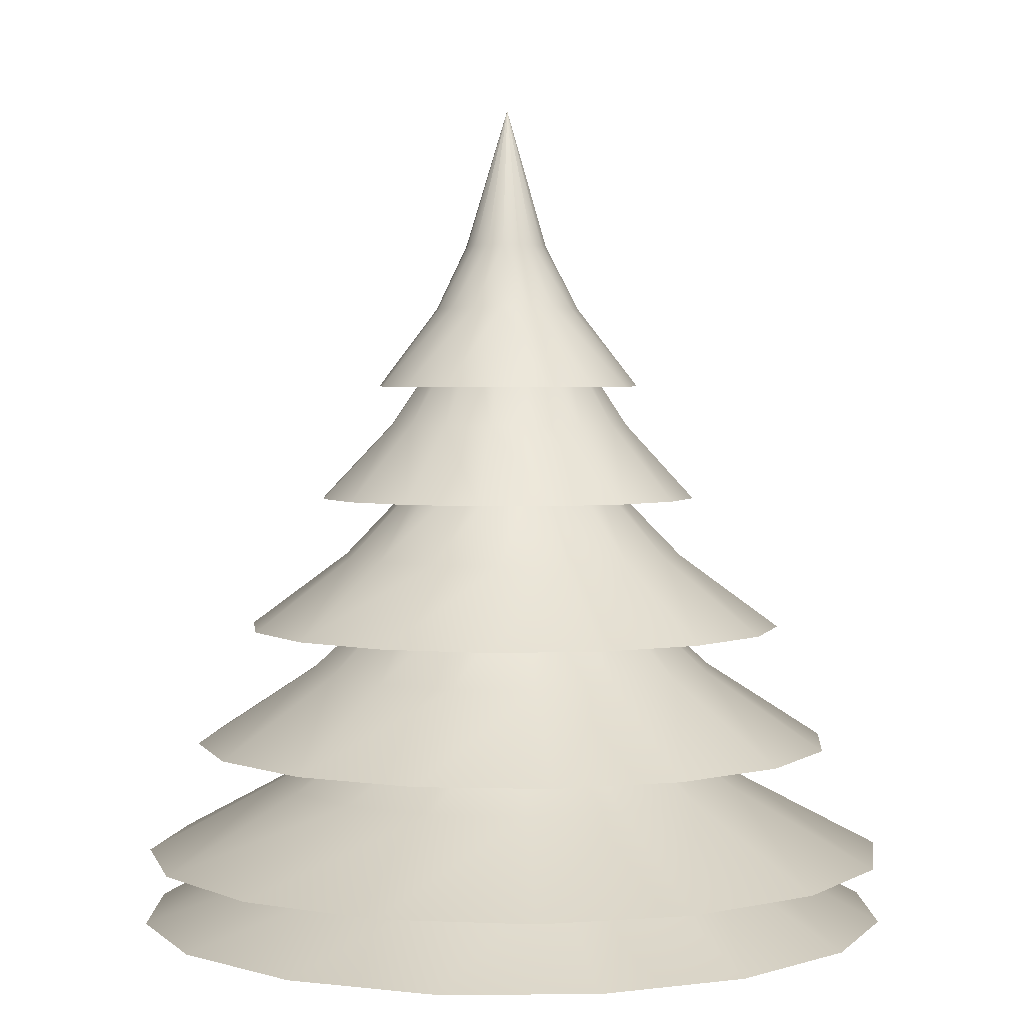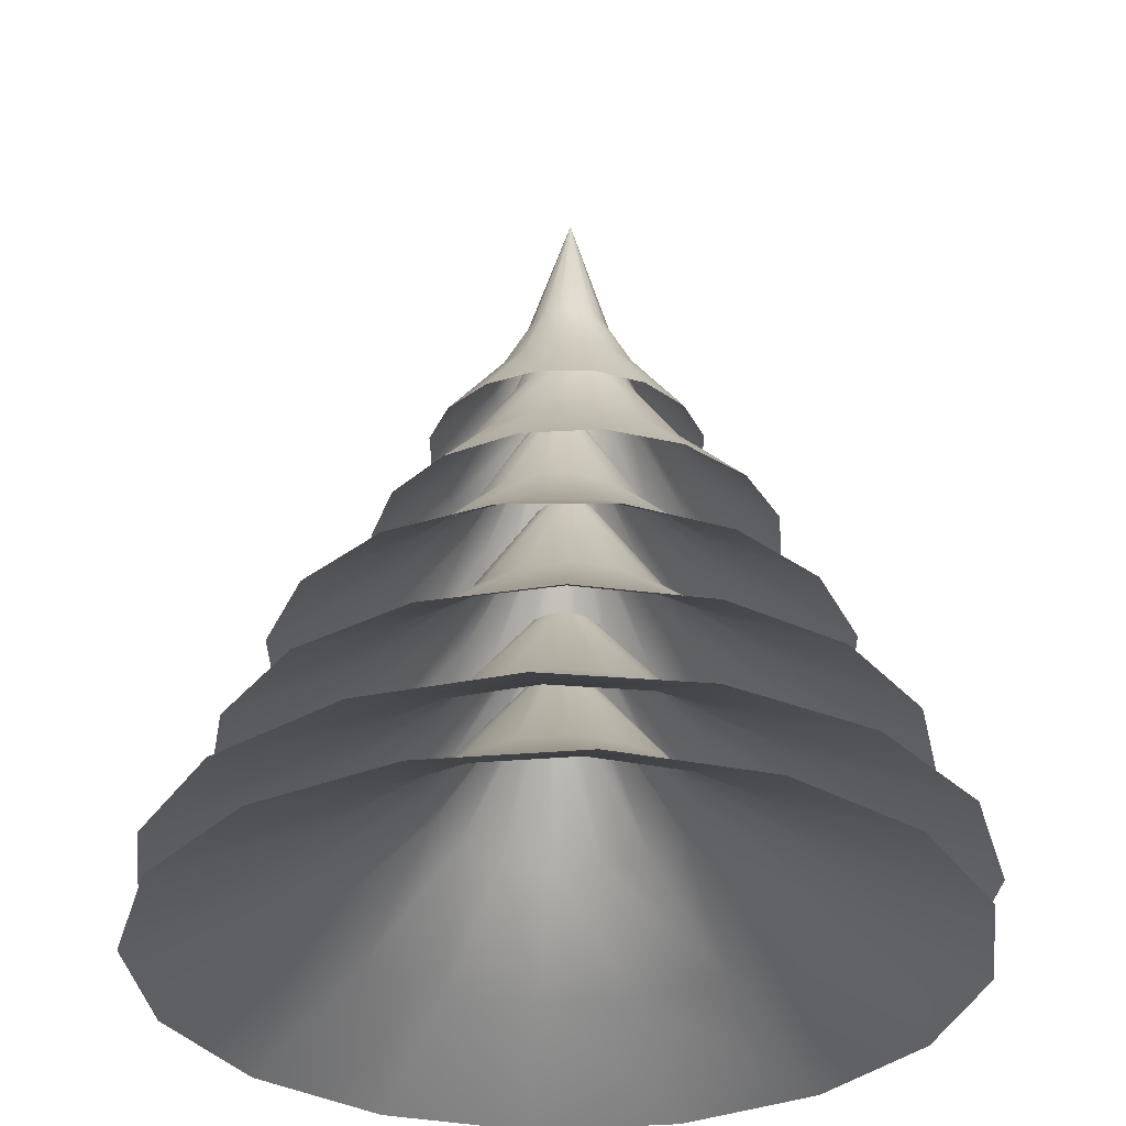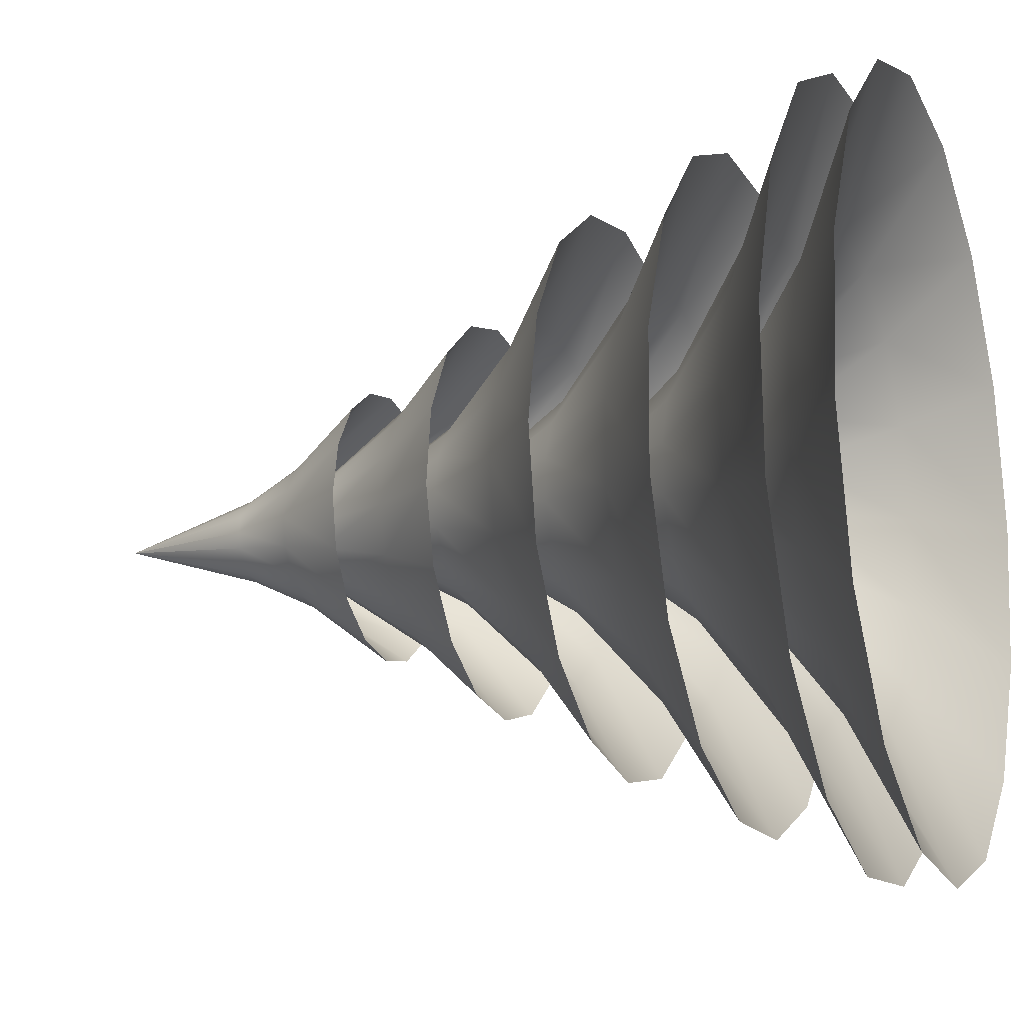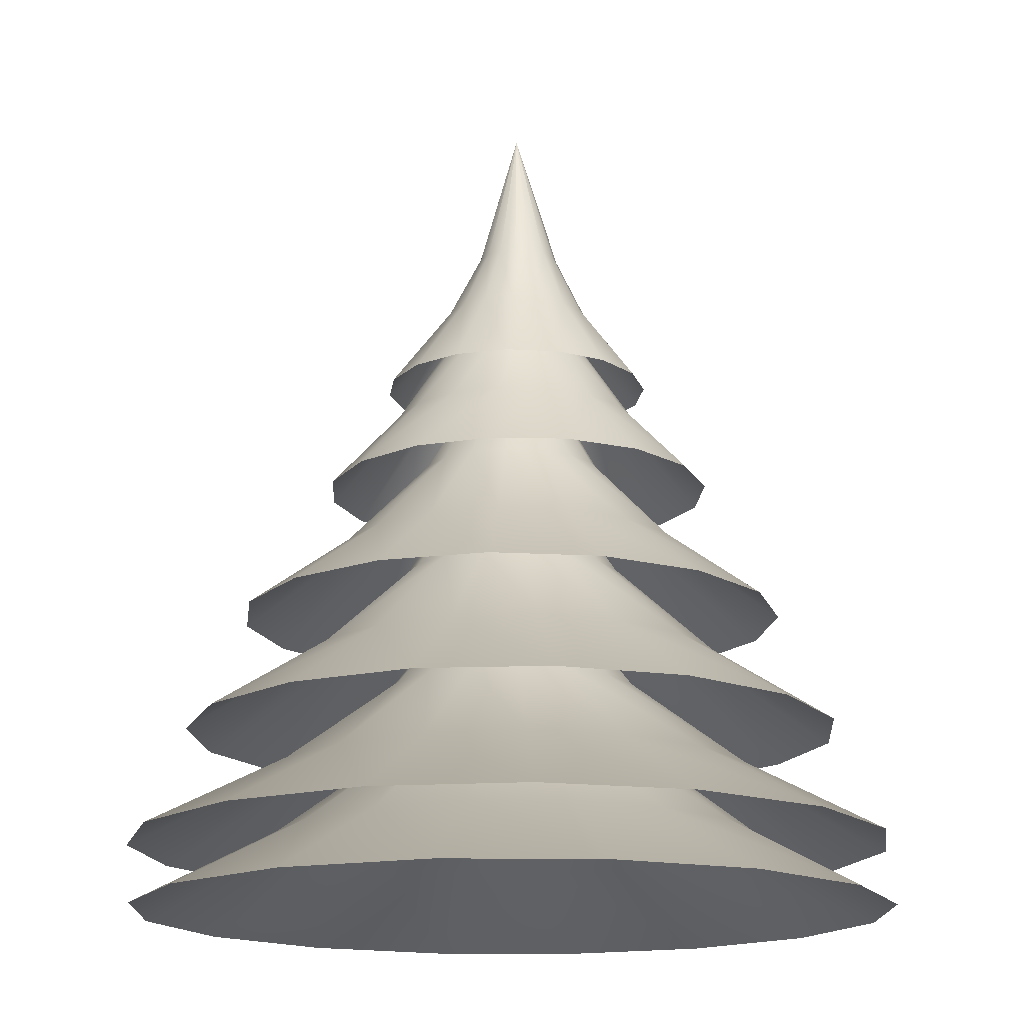
<metadata>
{"format":"obj","ext":"obj","renderer":"f3d","projection":"perspective","resolution":1024,"background":"white","views":[{"elev":3.1,"azim":-84.5,"up":"+Y"},{"elev":-33.3,"azim":35.5,"up":"+Y"},{"elev":-14.3,"azim":-69.5,"up":"+Z"},{"elev":-16.1,"azim":95.2,"up":"+Y"}]}
</metadata>
<code>
o tree2.obj
g default
v 2.108 0.692 -1.302
v 1.456 0.692 -2.02
v 0.5789 0.692 -2.434
v -0.39 0.692 -2.481
v -1.303 0.692 -2.153
v -2.021 0.692 -1.501
v -2.435 0.692 -0.6233
v -2.481 0.692 0.3456
v -2.153 0.692 1.259
v -1.501 0.692 1.977
v -0.624 0.692 2.39
v 0.3449 0.692 2.437
v 1.258 0.692 2.109
v 1.976 0.692 1.457
v 2.39 0.692 0.5796
v 2.436 0.692 -0.3893
v 1.313 1.172 -0.8469
v 0.8986 1.172 -1.303
v 0.3411 1.172 -1.565
v -0.2746 1.172 -1.595
v -0.8548 1.172 -1.386
v -1.311 1.172 -0.9719
v -1.574 1.172 -0.4145
v -1.604 1.172 0.201
v -1.396 1.172 0.7808
v -0.9818 1.172 1.237
v -0.4244 1.172 1.499
v 0.1913 1.172 1.529
v 0.7716 1.172 1.32
v 1.228 1.172 0.9059
v 1.491 1.172 0.3485
v 1.521 1.172 -0.267
v 0.651 1.736 -0.467
v 0.4346 1.736 -0.7051
v 0.1435 1.736 -0.8423
v -0.178 1.736 -0.8576
v -0.481 1.736 -0.7488
v -0.7194 1.736 -0.5324
v -0.8568 1.736 -0.2413
v -0.8723 1.736 0.08016
v -0.7637 1.736 0.383
v -0.5473 1.736 0.6211
v -0.2562 1.736 0.7583
v 0.06533 1.736 0.7736
v 0.3683 1.736 0.6648
v 0.6067 1.736 0.4483
v 0.7441 1.736 0.1573
v 0.7596 1.736 -0.1642
v 0.1303 2.491 -0.1663
v 0.06948 2.491 -0.2337
v -0.0119 2.491 -0.2728
v -0.1015 2.491 -0.2779
v -0.1856 2.491 -0.248
v -0.2515 2.491 -0.1877
v -0.2892 2.491 -0.1062
v -0.2928 2.491 -0.016
v -0.2618 2.491 0.0693
v -0.201 2.491 0.1367
v -0.1197 2.491 0.1758
v -0.03008 2.491 0.1809
v 0.05407 2.491 0.151
v 0.12 2.491 0.0907
v 0.1576 2.491 0.009243
v 0.1612 2.491 -0.081
v 1.171 1.431 -1.834
v 0.396 1.431 -2.143
v -0.4381 1.431 -2.132
v -1.205 1.431 -1.802
v -1.787 1.431 -1.205
v -2.096 1.431 -0.4301
v -2.085 1.431 0.404
v -1.756 1.431 1.171
v -1.158 1.431 1.753
v -0.3833 1.431 2.062
v 0.4509 1.431 2.051
v 1.217 1.431 1.722
v 1.799 1.431 1.124
v 2.109 1.431 0.3492
v 2.098 1.431 -0.485
v 1.768 1.431 -1.251
v 0.7275 1.935 -1.182
v 0.2354 1.935 -1.378
v -0.2945 1.935 -1.371
v -0.7814 1.935 -1.161
v -1.151 1.935 -0.7814
v -1.348 1.935 -0.289
v -1.341 1.935 0.2411
v -1.132 1.935 0.7281
v -0.7527 1.935 1.098
v -0.2606 1.935 1.294
v 0.2693 1.935 1.287
v 0.7563 1.935 1.077
v 1.126 1.935 0.6976
v 1.323 1.935 0.2052
v 1.316 1.935 -0.3249
v 1.107 1.935 -0.8118
v 0.3591 2.526 -0.6384
v 0.1021 2.526 -0.7409
v -0.1746 2.526 -0.7372
v -0.4289 2.526 -0.6279
v -0.6221 2.526 -0.4295
v -0.7247 2.526 -0.1723
v -0.7212 2.526 0.1045
v -0.612 2.526 0.3588
v -0.4139 2.526 0.5519
v -0.1569 2.526 0.6544
v 0.1199 2.526 0.6507
v 0.3742 2.526 0.5413
v 0.5674 2.526 0.3429
v 0.67 2.526 0.08578
v 0.6665 2.526 -0.191
v 0.5573 2.526 -0.4453
v 0.07002 3.319 -0.2097
v -0.002359 3.319 -0.2389
v -0.08003 3.319 -0.2385
v -0.1512 3.319 -0.2086
v -0.2049 3.319 -0.1537
v -0.2332 3.319 -0.08231
v -0.2315 3.319 -0.005165
v -0.2003 3.319 0.06595
v -0.1442 3.319 0.1202
v -0.07186 3.319 0.1494
v 0.005817 3.319 0.149
v 0.07695 3.319 0.1191
v 0.1307 3.319 0.06425
v 0.1589 3.319 -0.007177
v 0.1573 3.319 -0.08432
v 0.1261 3.319 -0.1554
v 1.181 2.224 -1.314
v 0.5937 2.224 -1.691
v -0.09343 2.224 -1.816
v -0.7758 2.224 -1.668
v -1.349 2.224 -1.27
v -1.727 2.224 -0.6823
v -1.851 2.224 0.004747
v -1.703 2.224 0.6871
v -1.305 2.224 1.261
v -0.7181 2.224 1.639
v -0.03097 2.224 1.763
v 0.6514 2.224 1.615
v 1.225 2.224 1.217
v 1.603 2.224 0.6294
v 1.727 2.224 -0.05772
v 1.579 2.224 -0.7401
v 0.7126 2.705 -0.8489
v 0.3396 2.705 -1.089
v -0.09693 2.705 -1.167
v -0.5305 2.705 -1.073
v -0.8951 2.705 -0.8202
v -1.135 2.705 -0.447
v -1.214 2.705 -0.01037
v -1.12 2.705 0.4231
v -0.8677 2.705 0.7875
v -0.4947 2.705 1.027
v -0.05818 2.705 1.106
v 0.3754 2.705 1.012
v 0.74 2.705 0.7588
v 0.9801 2.705 0.3856
v 1.059 2.705 -0.051
v 0.9653 2.705 -0.4845
v 0.3231 3.269 -0.4615
v 0.1283 3.269 -0.5867
v -0.09962 3.269 -0.6279
v -0.326 3.269 -0.5786
v -0.5164 3.269 -0.4465
v -0.6418 3.269 -0.2516
v -0.6831 3.269 -0.0236
v -0.6341 3.269 0.2028
v -0.5021 3.269 0.3931
v -0.3073 3.269 0.5183
v -0.07933 3.269 0.5595
v 0.1471 3.269 0.5102
v 0.3375 3.269 0.3781
v 0.4629 3.269 0.1832
v 0.5042 3.269 -0.04477
v 0.4551 3.269 -0.2712
v 0.01712 4.025 -0.1554
v -0.03769 4.025 -0.1909
v -0.1016 4.025 -0.203
v -0.1648 4.025 -0.1898
v -0.2177 4.025 -0.1533
v -0.2523 4.025 -0.09912
v -0.2633 4.025 -0.03547
v -0.249 4.025 0.02795
v -0.2116 4.025 0.08149
v -0.1568 4.025 0.117
v -0.09291 4.025 0.1291
v -0.02969 4.025 0.1159
v 0.02325 4.025 0.07941
v 0.05784 4.025 0.02524
v 0.06883 4.025 -0.03841
v 0.05453 4.025 -0.1018
v -0.8316 3.091 -1.019
v -1.132 3.091 -0.62
v -1.257 3.091 -0.1391
v -1.188 3.091 0.351
v -0.9351 3.091 0.7756
v -0.5374 3.091 1.07
v -0.0551 3.091 1.19
v 0.4383 3.091 1.116
v 0.8677 3.091 0.8607
v 1.168 3.091 0.4621
v 1.293 3.091 -0.01879
v 1.224 3.091 -0.5089
v 0.9712 3.091 -0.9335
v 0.5735 3.091 -1.228
v 0.0912 3.091 -1.348
v -0.4022 3.091 -1.274
v -0.5258 3.585 -0.6655
v -0.7163 3.585 -0.4123
v -0.7957 3.585 -0.1068
v -0.7517 3.585 0.2046
v -0.5911 3.585 0.4745
v -0.3383 3.585 0.6617
v -0.0319 3.585 0.7378
v 0.2816 3.585 0.6912
v 0.5543 3.585 0.529
v 0.7448 3.585 0.2758
v 0.8241 3.585 -0.02971
v 0.7802 3.585 -0.3411
v 0.6196 3.585 -0.611
v 0.3668 3.585 -0.7982
v 0.06039 3.585 -0.8743
v -0.2531 3.585 -0.8277
v -0.2709 4.166 -0.3719
v -0.3704 4.166 -0.2397
v -0.4118 4.166 -0.08009
v -0.3889 4.166 0.08254
v -0.305 4.166 0.2235
v -0.173 4.166 0.3212
v -0.01299 4.166 0.361
v 0.1507 4.166 0.3366
v 0.2931 4.166 0.2519
v 0.3927 4.166 0.1197
v 0.4341 4.166 -0.03986
v 0.4111 4.166 -0.2025
v 0.3272 4.166 -0.3434
v 0.1953 4.166 -0.4412
v 0.03524 4.166 -0.4809
v -0.1285 4.166 -0.4566
v -0.06942 4.944 -0.141
v -0.09761 4.944 -0.1039
v -0.1096 4.944 -0.05917
v -0.1036 4.944 -0.01378
v -0.08046 4.944 0.02539
v -0.04376 4.944 0.05238
v 0.0009379 4.944 0.06308
v 0.04683 4.944 0.05587
v 0.08692 4.944 0.03184
v 0.1151 4.944 -0.005346
v 0.1271 4.944 -0.05003
v 0.1211 4.944 -0.09542
v 0.09796 4.944 -0.1346
v 0.06125 4.944 -0.1616
v 0.01655 4.944 -0.1723
v -0.02933 4.944 -0.1651
v -0.0417 3.845 0.8105
v 0.2953 3.845 0.7371
v 0.5789 3.845 0.5413
v 0.766 3.845 0.253
v 0.8281 3.845 -0.08387
v 0.7558 3.845 -0.4181
v 0.56 3.845 -0.6989
v 0.2706 3.845 -0.8833
v -0.06844 3.845 -0.9434
v -0.4054 3.845 -0.87
v -0.689 3.845 -0.6743
v -0.8761 3.845 -0.386
v -0.9383 3.845 -0.04909
v -0.8659 3.845 0.2852
v -0.6701 3.845 0.5659
v -0.3807 3.845 0.7504
v -0.04109 4.369 0.4078
v 0.1467 4.369 0.3678
v 0.3048 4.369 0.2609
v 0.4091 4.369 0.1036
v 0.4437 4.369 -0.08024
v 0.4034 4.369 -0.2627
v 0.2943 4.369 -0.4159
v 0.133 4.369 -0.5165
v -0.056 4.369 -0.5493
v -0.2438 4.369 -0.5093
v -0.4019 4.369 -0.4025
v -0.5062 4.369 -0.2451
v -0.5408 4.369 -0.06127
v -0.5005 4.369 0.1212
v -0.3914 4.369 0.2744
v -0.23 4.369 0.375
v -0.0444 4.79 0.1917
v 0.05905 4.79 0.1689
v 0.1462 4.79 0.1085
v 0.2038 4.79 0.01971
v 0.2231 4.79 -0.08393
v 0.2012 4.79 -0.1867
v 0.1413 4.79 -0.2729
v 0.05261 4.79 -0.3294
v -0.05137 4.79 -0.3476
v -0.1548 4.79 -0.3248
v -0.242 4.79 -0.2645
v -0.2996 4.79 -0.1757
v -0.3189 4.79 -0.07206
v -0.2969 4.79 0.03068
v -0.2371 4.79 0.1169
v -0.1484 4.79 0.1734
v -0.02693 5.704 -0.0718
v 2.392 0.2786 0.1809
v 2.287 0.2786 -0.7834
v 1.82 0.2786 -1.634
v 1.063 0.2786 -2.241
v 0.1322 0.2786 -2.512
v -0.832 0.2786 -2.407
v -1.682 0.2786 -1.94
v -2.29 0.2786 -1.184
v -2.561 0.2786 -0.2525
v -2.455 0.2786 0.7117
v -1.989 0.2786 1.562
v -1.232 0.2786 2.169
v -0.3011 0.2786 2.441
v 0.6631 0.2786 2.335
v 1.514 0.2786 1.869
v 2.121 0.2786 1.112
v 1.481 0.7587 0.08165
v 1.414 0.7587 -0.5307
v 1.117 0.7587 -1.071
v 0.6362 0.7587 -1.457
v 0.04429 0.7587 -1.629
v -0.5686 0.7587 -1.562
v -1.109 0.7587 -1.266
v -1.495 0.7587 -0.7852
v -1.667 0.7587 -0.1938
v -1.6 0.7587 0.4186
v -1.304 0.7587 0.9587
v -0.8229 0.7587 1.344
v -0.2309 0.7587 1.517
v 0.382 0.7587 1.45
v 0.9225 0.7587 1.153
v 1.308 0.7587 0.6731
v 0.7221 1.322 -8.303e-05
v 0.687 1.322 -0.3199
v 0.5321 1.322 -0.602
v 0.281 1.322 -0.8034
v -0.0281 1.322 -0.8934
v -0.3482 1.322 -0.8584
v -0.6304 1.322 -0.7037
v -0.8319 1.322 -0.4528
v -0.922 1.322 -0.1439
v -0.8869 1.322 0.1759
v -0.7321 1.322 0.458
v -0.4809 1.322 0.6594
v -0.1718 1.322 0.7494
v 0.1482 1.322 0.7144
v 0.4305 1.322 0.5597
v 0.632 1.322 0.3088
v 0.1241 2.078 -0.06286
v 0.1145 2.078 -0.1531
v 0.07167 2.078 -0.2326
v 0.00215 2.078 -0.2893
v -0.0835 2.078 -0.3146
v -0.1722 2.078 -0.3046
v -0.2506 2.078 -0.2608
v -0.3065 2.078 -0.1899
v -0.3316 2.078 -0.1027
v -0.322 2.078 -0.0125
v -0.2792 2.078 0.06702
v -0.2097 2.078 0.1237
v -0.1241 2.078 0.149
v -0.03532 2.078 0.139
v 0.04299 2.078 0.09521
v 0.09896 2.078 0.02433
g Default
f 2 18 17 1
f 3 19 18 2
f 4 20 19 3
f 5 21 20 4
f 22 21 5 6
f 23 22 6 7
f 24 23 7 8
f 25 24 8 9
f 26 25 9 10
f 27 26 10 11
f 28 27 11 12
f 29 28 12 13
f 14 30 29 13
f 15 31 30 14
f 16 32 31 15
f 1 17 32 16
f 18 34 33 17
f 19 35 34 18
f 20 36 35 19
f 21 37 36 20
f 38 37 21 22
f 39 38 22 23
f 40 39 23 24
f 41 40 24 25
f 42 41 25 26
f 43 42 26 27
f 44 43 27 28
f 45 44 28 29
f 30 46 45 29
f 31 47 46 30
f 32 48 47 31
f 17 33 48 32
f 34 50 49 33
f 35 51 50 34
f 36 52 51 35
f 37 53 52 36
f 54 53 37 38
f 55 54 38 39
f 56 55 39 40
f 57 56 40 41
f 58 57 41 42
f 59 58 42 43
f 60 59 43 44
f 61 60 44 45
f 46 62 61 45
f 47 63 62 46
f 48 64 63 47
f 33 49 64 48
f 66 82 81 65
f 67 83 82 66
f 68 84 83 67
f 69 85 84 68
f 86 85 69 70
f 87 86 70 71
f 88 87 71 72
f 89 88 72 73
f 90 89 73 74
f 91 90 74 75
f 92 91 75 76
f 93 92 76 77
f 78 94 93 77
f 79 95 94 78
f 80 96 95 79
f 65 81 96 80
f 82 98 97 81
f 83 99 98 82
f 84 100 99 83
f 85 101 100 84
f 102 101 85 86
f 103 102 86 87
f 104 103 87 88
f 105 104 88 89
f 106 105 89 90
f 107 106 90 91
f 108 107 91 92
f 109 108 92 93
f 94 110 109 93
f 95 111 110 94
f 96 112 111 95
f 81 97 112 96
f 98 114 113 97
f 99 115 114 98
f 100 116 115 99
f 101 117 116 100
f 118 117 101 102
f 119 118 102 103
f 120 119 103 104
f 121 120 104 105
f 122 121 105 106
f 123 122 106 107
f 124 123 107 108
f 125 124 108 109
f 110 126 125 109
f 111 127 126 110
f 112 128 127 111
f 97 113 128 112
f 130 146 145 129
f 131 147 146 130
f 132 148 147 131
f 133 149 148 132
f 150 149 133 134
f 151 150 134 135
f 152 151 135 136
f 153 152 136 137
f 154 153 137 138
f 155 154 138 139
f 156 155 139 140
f 157 156 140 141
f 142 158 157 141
f 143 159 158 142
f 144 160 159 143
f 129 145 160 144
f 146 162 161 145
f 147 163 162 146
f 148 164 163 147
f 149 165 164 148
f 166 165 149 150
f 167 166 150 151
f 168 167 151 152
f 169 168 152 153
f 170 169 153 154
f 171 170 154 155
f 172 171 155 156
f 173 172 156 157
f 158 174 173 157
f 159 175 174 158
f 160 176 175 159
f 145 161 176 160
f 162 178 177 161
f 163 179 178 162
f 164 180 179 163
f 165 181 180 164
f 182 181 165 166
f 183 182 166 167
f 184 183 167 168
f 185 184 168 169
f 186 185 169 170
f 187 186 170 171
f 188 187 171 172
f 189 188 172 173
f 174 190 189 173
f 175 191 190 174
f 176 192 191 175
f 161 177 192 176
f 194 210 209 193
f 195 211 210 194
f 196 212 211 195
f 197 213 212 196
f 214 213 197 198
f 215 214 198 199
f 216 215 199 200
f 217 216 200 201
f 218 217 201 202
f 219 218 202 203
f 220 219 203 204
f 221 220 204 205
f 206 222 221 205
f 207 223 222 206
f 208 224 223 207
f 193 209 224 208
f 210 226 225 209
f 211 227 226 210
f 212 228 227 211
f 213 229 228 212
f 230 229 213 214
f 231 230 214 215
f 232 231 215 216
f 233 232 216 217
f 234 233 217 218
f 235 234 218 219
f 236 235 219 220
f 237 236 220 221
f 222 238 237 221
f 223 239 238 222
f 224 240 239 223
f 209 225 240 224
f 226 242 241 225
f 227 243 242 226
f 228 244 243 227
f 229 245 244 228
f 246 245 229 230
f 247 246 230 231
f 248 247 231 232
f 249 248 232 233
f 250 249 233 234
f 251 250 234 235
f 252 251 235 236
f 253 252 236 237
f 238 254 253 237
f 239 255 254 238
f 240 256 255 239
f 225 241 256 240
f 258 274 273 257
f 259 275 274 258
f 260 276 275 259
f 261 277 276 260
f 278 277 261 262
f 279 278 262 263
f 280 279 263 264
f 281 280 264 265
f 282 281 265 266
f 283 282 266 267
f 284 283 267 268
f 285 284 268 269
f 270 286 285 269
f 271 287 286 270
f 272 288 287 271
f 257 273 288 272
f 274 290 289 273
f 275 291 290 274
f 276 292 291 275
f 277 293 292 276
f 294 293 277 278
f 295 294 278 279
f 296 295 279 280
f 297 296 280 281
f 298 297 281 282
f 299 298 282 283
f 300 299 283 284
f 301 300 284 285
f 286 302 301 285
f 287 303 302 286
f 288 304 303 287
f 273 289 304 288
f 290 305 289
f 291 305 290
f 292 305 291
f 293 305 292
f 305 293 294
f 305 294 295
f 305 295 296
f 305 296 297
f 305 297 298
f 305 298 299
f 305 299 300
f 305 300 301
f 302 305 301
f 303 305 302
f 304 305 303
f 289 305 304
f 307 323 322 306
f 308 324 323 307
f 309 325 324 308
f 310 326 325 309
f 327 326 310 311
f 328 327 311 312
f 329 328 312 313
f 330 329 313 314
f 331 330 314 315
f 332 331 315 316
f 333 332 316 317
f 334 333 317 318
f 319 335 334 318
f 320 336 335 319
f 321 337 336 320
f 306 322 337 321
f 323 339 338 322
f 324 340 339 323
f 325 341 340 324
f 326 342 341 325
f 343 342 326 327
f 344 343 327 328
f 345 344 328 329
f 346 345 329 330
f 347 346 330 331
f 348 347 331 332
f 349 348 332 333
f 350 349 333 334
f 335 351 350 334
f 336 352 351 335
f 337 353 352 336
f 322 338 353 337
f 339 355 354 338
f 340 356 355 339
f 341 357 356 340
f 342 358 357 341
f 359 358 342 343
f 360 359 343 344
f 361 360 344 345
f 362 361 345 346
f 363 362 346 347
f 364 363 347 348
f 365 364 348 349
f 366 365 349 350
f 351 367 366 350
f 352 368 367 351
f 353 369 368 352
f 338 354 369 353

</code>
